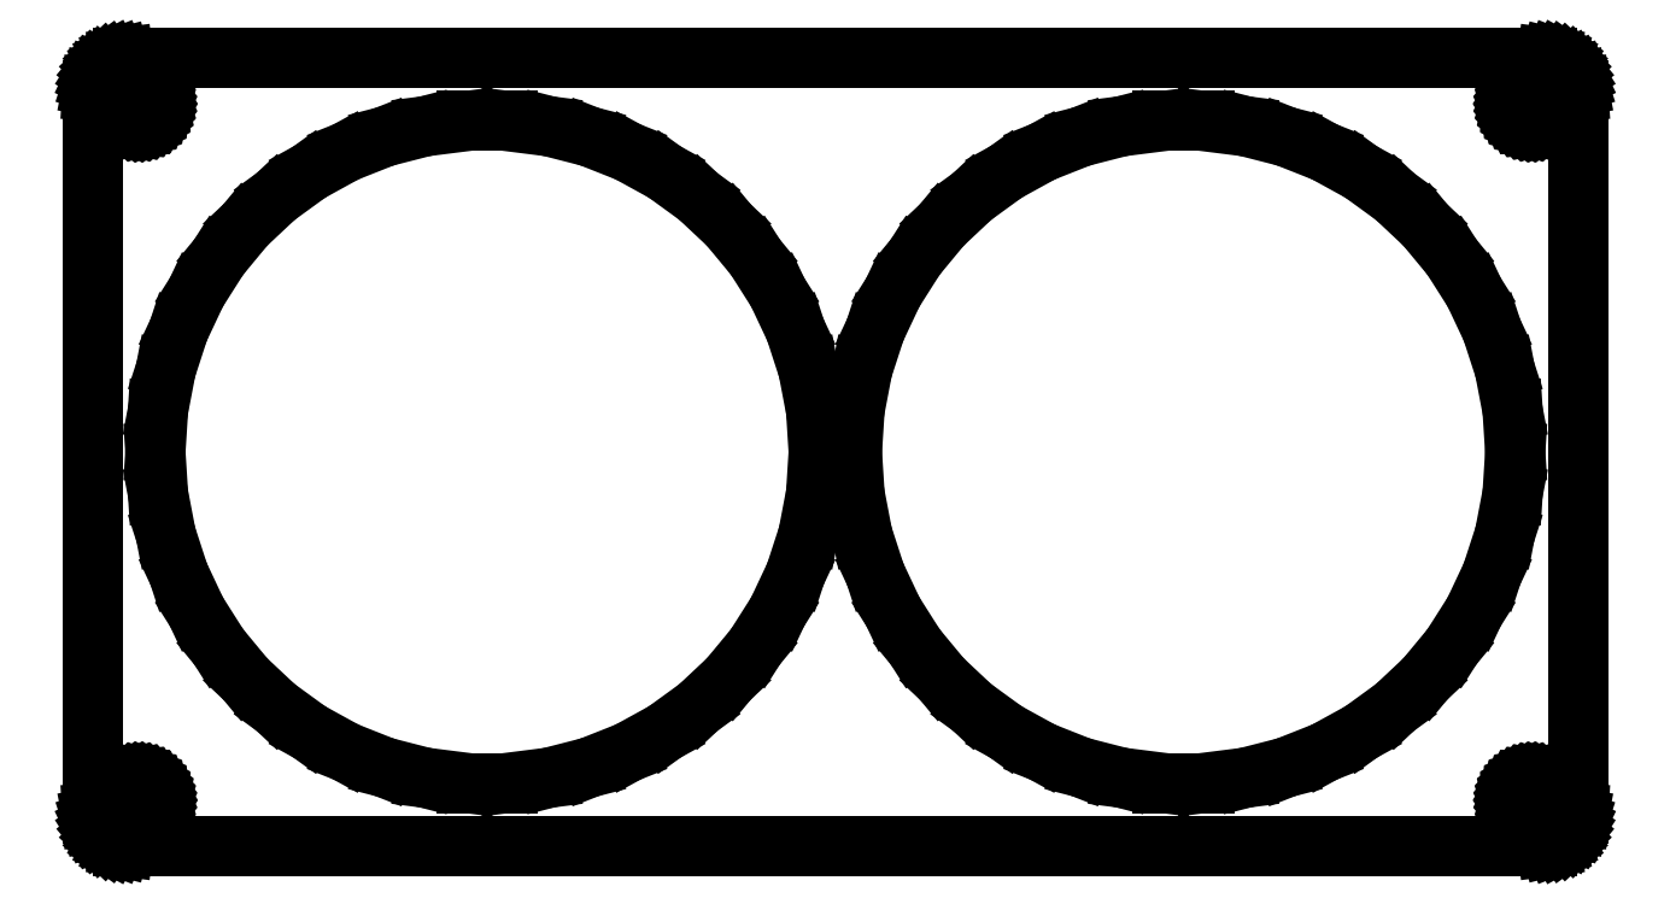
<metadata>
{"format":"dxf","ext":"dxf","renderer":"ezdxf+matplotlib","layout":"modelspace","background":"white","min_lineweight":24,"dpi":150}
</metadata>
<code>
0
SECTION
2
ENTITIES
0
LINE
8
0
10
107.9
20
-59.41
11
108.5
21
-59.26
0
LINE
8
0
10
108.5
20
-59.26
11
109.1
21
-59.02
0
LINE
8
0
10
109.1
20
-59.02
11
109.7
21
-58.72
0
LINE
8
0
10
109.7
20
-58.72
11
110.2
21
-58.35
0
LINE
8
0
10
110.2
20
-58.35
11
110.6
21
-57.92
0
LINE
8
0
10
110.6
20
-57.92
11
111
21
-57.44
0
LINE
8
0
10
111
20
-57.44
11
111.4
21
-56.91
0
LINE
8
0
10
111.4
20
-56.91
11
111.6
21
-56.34
0
LINE
8
0
10
111.6
20
-56.34
11
111.8
21
-55.74
0
LINE
8
0
10
111.8
20
-55.74
11
112
21
-55.13
0
LINE
8
0
10
112
20
-55.13
11
112
21
-54.5
0
LINE
8
0
10
112
20
-54.5
11
112
21
54.5
0
LINE
8
0
10
112
20
54.5
11
112
21
55.13
0
LINE
8
0
10
112
20
55.13
11
111.8
21
55.74
0
LINE
8
0
10
111.8
20
55.74
11
111.6
21
56.34
0
LINE
8
0
10
111.6
20
56.34
11
111.4
21
56.91
0
LINE
8
0
10
111.4
20
56.91
11
111
21
57.44
0
LINE
8
0
10
111
20
57.44
11
110.6
21
57.92
0
LINE
8
0
10
110.6
20
57.92
11
110.2
21
58.35
0
LINE
8
0
10
110.2
20
58.35
11
109.7
21
58.72
0
LINE
8
0
10
109.7
20
58.72
11
109.1
21
59.02
0
LINE
8
0
10
109.1
20
59.02
11
108.5
21
59.26
0
LINE
8
0
10
108.5
20
59.26
11
107.9
21
59.41
0
LINE
8
0
10
107.9
20
59.41
11
107.3
21
59.49
0
LINE
8
0
10
107.3
20
59.49
11
-107.3
21
59.49
0
LINE
8
0
10
-107.3
20
59.49
11
-107.9
21
59.41
0
LINE
8
0
10
-107.9
20
59.41
11
-108.5
21
59.26
0
LINE
8
0
10
-108.5
20
59.26
11
-109.1
21
59.02
0
LINE
8
0
10
-109.1
20
59.02
11
-109.7
21
58.72
0
LINE
8
0
10
-109.7
20
58.72
11
-110.2
21
58.35
0
LINE
8
0
10
-110.2
20
58.35
11
-110.6
21
57.92
0
LINE
8
0
10
-110.6
20
57.92
11
-111
21
57.44
0
LINE
8
0
10
-111
20
57.44
11
-111.4
21
56.91
0
LINE
8
0
10
-111.4
20
56.91
11
-111.6
21
56.34
0
LINE
8
0
10
-111.6
20
56.34
11
-111.8
21
55.74
0
LINE
8
0
10
-111.8
20
55.74
11
-112
21
55.13
0
LINE
8
0
10
-112
20
55.13
11
-112
21
54.5
0
LINE
8
0
10
-112
20
54.5
11
-112
21
-54.5
0
LINE
8
0
10
-112
20
-54.5
11
-112
21
-55.13
0
LINE
8
0
10
-112
20
-55.13
11
-111.8
21
-55.74
0
LINE
8
0
10
-111.8
20
-55.74
11
-111.6
21
-56.34
0
LINE
8
0
10
-111.6
20
-56.34
11
-111.4
21
-56.91
0
LINE
8
0
10
-111.4
20
-56.91
11
-111
21
-57.44
0
LINE
8
0
10
-111
20
-57.44
11
-110.6
21
-57.92
0
LINE
8
0
10
-110.6
20
-57.92
11
-110.2
21
-58.35
0
LINE
8
0
10
-110.2
20
-58.35
11
-109.7
21
-58.72
0
LINE
8
0
10
-109.7
20
-58.72
11
-109.1
21
-59.02
0
LINE
8
0
10
-109.1
20
-59.02
11
-108.5
21
-59.26
0
LINE
8
0
10
-108.5
20
-59.26
11
-107.9
21
-59.41
0
LINE
8
0
10
-107.9
20
-59.41
11
-107.3
21
-59.49
0
LINE
8
0
10
-107.3
20
-59.49
11
107.3
21
-59.49
0
LINE
8
0
10
107.3
20
-59.49
11
107.9
21
-59.41
0
LINE
8
0
10
-105.2
20
49.51
11
-105.6
21
49.55
0
LINE
8
0
10
-105.6
20
49.55
11
-105.9
21
49.65
0
LINE
8
0
10
-105.9
20
49.65
11
-106.3
21
49.79
0
LINE
8
0
10
-106.3
20
49.79
11
-106.6
21
49.97
0
LINE
8
0
10
-106.6
20
49.97
11
-106.9
21
50.19
0
LINE
8
0
10
-106.9
20
50.19
11
-107.2
21
50.45
0
LINE
8
0
10
-107.2
20
50.45
11
-107.4
21
50.74
0
LINE
8
0
10
-107.4
20
50.74
11
-107.6
21
51.05
0
LINE
8
0
10
-107.6
20
51.05
11
-107.8
21
51.4
0
LINE
8
0
10
-107.8
20
51.4
11
-107.9
21
51.75
0
LINE
8
0
10
-107.9
20
51.75
11
-108
21
52.12
0
LINE
8
0
10
-108
20
52.12
11
-108
21
52.5
0
LINE
8
0
10
-108
20
52.5
11
-108
21
52.88
0
LINE
8
0
10
-108
20
52.88
11
-107.9
21
53.25
0
LINE
8
0
10
-107.9
20
53.25
11
-107.8
21
53.6
0
LINE
8
0
10
-107.8
20
53.6
11
-107.6
21
53.95
0
LINE
8
0
10
-107.6
20
53.95
11
-107.4
21
54.26
0
LINE
8
0
10
-107.4
20
54.26
11
-107.2
21
54.55
0
LINE
8
0
10
-107.2
20
54.55
11
-106.9
21
54.81
0
LINE
8
0
10
-106.9
20
54.81
11
-106.6
21
55.03
0
LINE
8
0
10
-106.6
20
55.03
11
-106.3
21
55.21
0
LINE
8
0
10
-106.3
20
55.21
11
-105.9
21
55.35
0
LINE
8
0
10
-105.9
20
55.35
11
-105.6
21
55.45
0
LINE
8
0
10
-105.6
20
55.45
11
-105.2
21
55.49
0
LINE
8
0
10
-105.2
20
55.49
11
-104.8
21
55.49
0
LINE
8
0
10
-104.8
20
55.49
11
-104.4
21
55.45
0
LINE
8
0
10
-104.4
20
55.45
11
-104.1
21
55.35
0
LINE
8
0
10
-104.1
20
55.35
11
-103.7
21
55.21
0
LINE
8
0
10
-103.7
20
55.21
11
-103.4
21
55.03
0
LINE
8
0
10
-103.4
20
55.03
11
-103.1
21
54.81
0
LINE
8
0
10
-103.1
20
54.81
11
-102.8
21
54.55
0
LINE
8
0
10
-102.8
20
54.55
11
-102.6
21
54.26
0
LINE
8
0
10
-102.6
20
54.26
11
-102.4
21
53.95
0
LINE
8
0
10
-102.4
20
53.95
11
-102.2
21
53.6
0
LINE
8
0
10
-102.2
20
53.6
11
-102.1
21
53.25
0
LINE
8
0
10
-102.1
20
53.25
11
-102
21
52.88
0
LINE
8
0
10
-102
20
52.88
11
-102
21
52.5
0
LINE
8
0
10
-102
20
52.5
11
-102
21
52.12
0
LINE
8
0
10
-102
20
52.12
11
-102.1
21
51.75
0
LINE
8
0
10
-102.1
20
51.75
11
-102.2
21
51.4
0
LINE
8
0
10
-102.2
20
51.4
11
-102.4
21
51.05
0
LINE
8
0
10
-102.4
20
51.05
11
-102.6
21
50.74
0
LINE
8
0
10
-102.6
20
50.74
11
-102.8
21
50.45
0
LINE
8
0
10
-102.8
20
50.45
11
-103.1
21
50.19
0
LINE
8
0
10
-103.1
20
50.19
11
-103.4
21
49.97
0
LINE
8
0
10
-103.4
20
49.97
11
-103.7
21
49.79
0
LINE
8
0
10
-103.7
20
49.79
11
-104.1
21
49.65
0
LINE
8
0
10
-104.1
20
49.65
11
-104.4
21
49.55
0
LINE
8
0
10
-104.4
20
49.55
11
-104.8
21
49.51
0
LINE
8
0
10
-104.8
20
49.51
11
-105.2
21
49.51
0
LINE
8
0
10
104.8
20
49.51
11
104.4
21
49.55
0
LINE
8
0
10
104.4
20
49.55
11
104.1
21
49.65
0
LINE
8
0
10
104.1
20
49.65
11
103.7
21
49.79
0
LINE
8
0
10
103.7
20
49.79
11
103.4
21
49.97
0
LINE
8
0
10
103.4
20
49.97
11
103.1
21
50.19
0
LINE
8
0
10
103.1
20
50.19
11
102.8
21
50.45
0
LINE
8
0
10
102.8
20
50.45
11
102.6
21
50.74
0
LINE
8
0
10
102.6
20
50.74
11
102.4
21
51.05
0
LINE
8
0
10
102.4
20
51.05
11
102.2
21
51.4
0
LINE
8
0
10
102.2
20
51.4
11
102.1
21
51.75
0
LINE
8
0
10
102.1
20
51.75
11
102
21
52.12
0
LINE
8
0
10
102
20
52.12
11
102
21
52.5
0
LINE
8
0
10
102
20
52.5
11
102
21
52.88
0
LINE
8
0
10
102
20
52.88
11
102.1
21
53.25
0
LINE
8
0
10
102.1
20
53.25
11
102.2
21
53.6
0
LINE
8
0
10
102.2
20
53.6
11
102.4
21
53.95
0
LINE
8
0
10
102.4
20
53.95
11
102.6
21
54.26
0
LINE
8
0
10
102.6
20
54.26
11
102.8
21
54.55
0
LINE
8
0
10
102.8
20
54.55
11
103.1
21
54.81
0
LINE
8
0
10
103.1
20
54.81
11
103.4
21
55.03
0
LINE
8
0
10
103.4
20
55.03
11
103.7
21
55.21
0
LINE
8
0
10
103.7
20
55.21
11
104.1
21
55.35
0
LINE
8
0
10
104.1
20
55.35
11
104.4
21
55.45
0
LINE
8
0
10
104.4
20
55.45
11
104.8
21
55.49
0
LINE
8
0
10
104.8
20
55.49
11
105.2
21
55.49
0
LINE
8
0
10
105.2
20
55.49
11
105.6
21
55.45
0
LINE
8
0
10
105.6
20
55.45
11
105.9
21
55.35
0
LINE
8
0
10
105.9
20
55.35
11
106.3
21
55.21
0
LINE
8
0
10
106.3
20
55.21
11
106.6
21
55.03
0
LINE
8
0
10
106.6
20
55.03
11
106.9
21
54.81
0
LINE
8
0
10
106.9
20
54.81
11
107.2
21
54.55
0
LINE
8
0
10
107.2
20
54.55
11
107.4
21
54.26
0
LINE
8
0
10
107.4
20
54.26
11
107.6
21
53.95
0
LINE
8
0
10
107.6
20
53.95
11
107.8
21
53.6
0
LINE
8
0
10
107.8
20
53.6
11
107.9
21
53.25
0
LINE
8
0
10
107.9
20
53.25
11
108
21
52.88
0
LINE
8
0
10
108
20
52.88
11
108
21
52.5
0
LINE
8
0
10
108
20
52.5
11
108
21
52.12
0
LINE
8
0
10
108
20
52.12
11
107.9
21
51.75
0
LINE
8
0
10
107.9
20
51.75
11
107.8
21
51.4
0
LINE
8
0
10
107.8
20
51.4
11
107.6
21
51.05
0
LINE
8
0
10
107.6
20
51.05
11
107.4
21
50.74
0
LINE
8
0
10
107.4
20
50.74
11
107.2
21
50.45
0
LINE
8
0
10
107.2
20
50.45
11
106.9
21
50.19
0
LINE
8
0
10
106.9
20
50.19
11
106.6
21
49.97
0
LINE
8
0
10
106.6
20
49.97
11
106.3
21
49.79
0
LINE
8
0
10
106.3
20
49.79
11
105.9
21
49.65
0
LINE
8
0
10
105.9
20
49.65
11
105.6
21
49.55
0
LINE
8
0
10
105.6
20
49.55
11
105.2
21
49.51
0
LINE
8
0
10
105.2
20
49.51
11
104.8
21
49.51
0
LINE
8
0
10
49.36
20
-49.9
11
43.13
21
-49.11
0
LINE
8
0
10
43.13
20
-49.11
11
37.05
21
-47.55
0
LINE
8
0
10
37.05
20
-47.55
11
31.21
21
-45.24
0
LINE
8
0
10
31.21
20
-45.24
11
25.71
21
-42.22
0
LINE
8
0
10
25.71
20
-42.22
11
20.63
21
-38.53
0
LINE
8
0
10
20.63
20
-38.53
11
16.05
21
-34.23
0
LINE
8
0
10
16.05
20
-34.23
11
12.05
21
-29.39
0
LINE
8
0
10
12.05
20
-29.39
11
8.685
21
-24.09
0
LINE
8
0
10
8.685
20
-24.09
11
6.011
21
-18.41
0
LINE
8
0
10
6.011
20
-18.41
11
4.071
21
-12.43
0
LINE
8
0
10
4.071
20
-12.43
11
2.894
21
-6.267
0
LINE
8
0
10
2.894
20
-6.267
11
2.5
21
0
0
LINE
8
0
10
2.5
20
0
11
2.894
21
6.267
0
LINE
8
0
10
2.894
20
6.267
11
4.071
21
12.43
0
LINE
8
0
10
4.071
20
12.43
11
6.011
21
18.41
0
LINE
8
0
10
6.011
20
18.41
11
8.685
21
24.09
0
LINE
8
0
10
8.685
20
24.09
11
12.05
21
29.39
0
LINE
8
0
10
12.05
20
29.39
11
16.05
21
34.23
0
LINE
8
0
10
16.05
20
34.23
11
20.63
21
38.53
0
LINE
8
0
10
20.63
20
38.53
11
25.71
21
42.22
0
LINE
8
0
10
25.71
20
42.22
11
31.21
21
45.24
0
LINE
8
0
10
31.21
20
45.24
11
37.05
21
47.55
0
LINE
8
0
10
37.05
20
47.55
11
43.13
21
49.11
0
LINE
8
0
10
43.13
20
49.11
11
49.36
21
49.9
0
LINE
8
0
10
49.36
20
49.9
11
55.64
21
49.9
0
LINE
8
0
10
55.64
20
49.9
11
61.87
21
49.11
0
LINE
8
0
10
61.87
20
49.11
11
67.95
21
47.55
0
LINE
8
0
10
67.95
20
47.55
11
73.79
21
45.24
0
LINE
8
0
10
73.79
20
45.24
11
79.29
21
42.22
0
LINE
8
0
10
79.29
20
42.22
11
84.37
21
38.53
0
LINE
8
0
10
84.37
20
38.53
11
88.95
21
34.23
0
LINE
8
0
10
88.95
20
34.23
11
92.95
21
29.39
0
LINE
8
0
10
92.95
20
29.39
11
96.32
21
24.09
0
LINE
8
0
10
96.32
20
24.09
11
98.99
21
18.41
0
LINE
8
0
10
98.99
20
18.41
11
100.9
21
12.43
0
LINE
8
0
10
100.9
20
12.43
11
102.1
21
6.267
0
LINE
8
0
10
102.1
20
6.267
11
102.5
21
0
0
LINE
8
0
10
102.5
20
0
11
102.1
21
-6.267
0
LINE
8
0
10
102.1
20
-6.267
11
100.9
21
-12.43
0
LINE
8
0
10
100.9
20
-12.43
11
98.99
21
-18.41
0
LINE
8
0
10
98.99
20
-18.41
11
96.32
21
-24.09
0
LINE
8
0
10
96.32
20
-24.09
11
92.95
21
-29.39
0
LINE
8
0
10
92.95
20
-29.39
11
88.95
21
-34.23
0
LINE
8
0
10
88.95
20
-34.23
11
84.37
21
-38.53
0
LINE
8
0
10
84.37
20
-38.53
11
79.29
21
-42.22
0
LINE
8
0
10
79.29
20
-42.22
11
73.79
21
-45.24
0
LINE
8
0
10
73.79
20
-45.24
11
67.95
21
-47.55
0
LINE
8
0
10
67.95
20
-47.55
11
61.87
21
-49.11
0
LINE
8
0
10
61.87
20
-49.11
11
55.64
21
-49.9
0
LINE
8
0
10
55.64
20
-49.9
11
49.36
21
-49.9
0
LINE
8
0
10
-55.64
20
-49.9
11
-61.87
21
-49.11
0
LINE
8
0
10
-61.87
20
-49.11
11
-67.95
21
-47.55
0
LINE
8
0
10
-67.95
20
-47.55
11
-73.79
21
-45.24
0
LINE
8
0
10
-73.79
20
-45.24
11
-79.29
21
-42.22
0
LINE
8
0
10
-79.29
20
-42.22
11
-84.37
21
-38.53
0
LINE
8
0
10
-84.37
20
-38.53
11
-88.95
21
-34.23
0
LINE
8
0
10
-88.95
20
-34.23
11
-92.95
21
-29.39
0
LINE
8
0
10
-92.95
20
-29.39
11
-96.32
21
-24.09
0
LINE
8
0
10
-96.32
20
-24.09
11
-98.99
21
-18.41
0
LINE
8
0
10
-98.99
20
-18.41
11
-100.9
21
-12.43
0
LINE
8
0
10
-100.9
20
-12.43
11
-102.1
21
-6.267
0
LINE
8
0
10
-102.1
20
-6.267
11
-102.5
21
0
0
LINE
8
0
10
-102.5
20
0
11
-102.1
21
6.267
0
LINE
8
0
10
-102.1
20
6.267
11
-100.9
21
12.43
0
LINE
8
0
10
-100.9
20
12.43
11
-98.99
21
18.41
0
LINE
8
0
10
-98.99
20
18.41
11
-96.32
21
24.09
0
LINE
8
0
10
-96.32
20
24.09
11
-92.95
21
29.39
0
LINE
8
0
10
-92.95
20
29.39
11
-88.95
21
34.23
0
LINE
8
0
10
-88.95
20
34.23
11
-84.37
21
38.53
0
LINE
8
0
10
-84.37
20
38.53
11
-79.29
21
42.22
0
LINE
8
0
10
-79.29
20
42.22
11
-73.79
21
45.24
0
LINE
8
0
10
-73.79
20
45.24
11
-67.95
21
47.55
0
LINE
8
0
10
-67.95
20
47.55
11
-61.87
21
49.11
0
LINE
8
0
10
-61.87
20
49.11
11
-55.64
21
49.9
0
LINE
8
0
10
-55.64
20
49.9
11
-49.36
21
49.9
0
LINE
8
0
10
-49.36
20
49.9
11
-43.13
21
49.11
0
LINE
8
0
10
-43.13
20
49.11
11
-37.05
21
47.55
0
LINE
8
0
10
-37.05
20
47.55
11
-31.21
21
45.24
0
LINE
8
0
10
-31.21
20
45.24
11
-25.71
21
42.22
0
LINE
8
0
10
-25.71
20
42.22
11
-20.63
21
38.53
0
LINE
8
0
10
-20.63
20
38.53
11
-16.05
21
34.23
0
LINE
8
0
10
-16.05
20
34.23
11
-12.05
21
29.39
0
LINE
8
0
10
-12.05
20
29.39
11
-8.685
21
24.09
0
LINE
8
0
10
-8.685
20
24.09
11
-6.011
21
18.41
0
LINE
8
0
10
-6.011
20
18.41
11
-4.071
21
12.43
0
LINE
8
0
10
-4.071
20
12.43
11
-2.894
21
6.267
0
LINE
8
0
10
-2.894
20
6.267
11
-2.5
21
0
0
LINE
8
0
10
-2.5
20
0
11
-2.894
21
-6.267
0
LINE
8
0
10
-2.894
20
-6.267
11
-4.071
21
-12.43
0
LINE
8
0
10
-4.071
20
-12.43
11
-6.011
21
-18.41
0
LINE
8
0
10
-6.011
20
-18.41
11
-8.685
21
-24.09
0
LINE
8
0
10
-8.685
20
-24.09
11
-12.05
21
-29.39
0
LINE
8
0
10
-12.05
20
-29.39
11
-16.05
21
-34.23
0
LINE
8
0
10
-16.05
20
-34.23
11
-20.63
21
-38.53
0
LINE
8
0
10
-20.63
20
-38.53
11
-25.71
21
-42.22
0
LINE
8
0
10
-25.71
20
-42.22
11
-31.21
21
-45.24
0
LINE
8
0
10
-31.21
20
-45.24
11
-37.05
21
-47.55
0
LINE
8
0
10
-37.05
20
-47.55
11
-43.13
21
-49.11
0
LINE
8
0
10
-43.13
20
-49.11
11
-49.36
21
-49.9
0
LINE
8
0
10
-49.36
20
-49.9
11
-55.64
21
-49.9
0
LINE
8
0
10
104.8
20
-55.49
11
104.4
21
-55.45
0
LINE
8
0
10
104.4
20
-55.45
11
104.1
21
-55.35
0
LINE
8
0
10
104.1
20
-55.35
11
103.7
21
-55.21
0
LINE
8
0
10
103.7
20
-55.21
11
103.4
21
-55.03
0
LINE
8
0
10
103.4
20
-55.03
11
103.1
21
-54.81
0
LINE
8
0
10
103.1
20
-54.81
11
102.8
21
-54.55
0
LINE
8
0
10
102.8
20
-54.55
11
102.6
21
-54.26
0
LINE
8
0
10
102.6
20
-54.26
11
102.4
21
-53.95
0
LINE
8
0
10
102.4
20
-53.95
11
102.2
21
-53.6
0
LINE
8
0
10
102.2
20
-53.6
11
102.1
21
-53.25
0
LINE
8
0
10
102.1
20
-53.25
11
102
21
-52.88
0
LINE
8
0
10
102
20
-52.88
11
102
21
-52.5
0
LINE
8
0
10
102
20
-52.5
11
102
21
-52.12
0
LINE
8
0
10
102
20
-52.12
11
102.1
21
-51.75
0
LINE
8
0
10
102.1
20
-51.75
11
102.2
21
-51.4
0
LINE
8
0
10
102.2
20
-51.4
11
102.4
21
-51.05
0
LINE
8
0
10
102.4
20
-51.05
11
102.6
21
-50.74
0
LINE
8
0
10
102.6
20
-50.74
11
102.8
21
-50.45
0
LINE
8
0
10
102.8
20
-50.45
11
103.1
21
-50.19
0
LINE
8
0
10
103.1
20
-50.19
11
103.4
21
-49.97
0
LINE
8
0
10
103.4
20
-49.97
11
103.7
21
-49.79
0
LINE
8
0
10
103.7
20
-49.79
11
104.1
21
-49.65
0
LINE
8
0
10
104.1
20
-49.65
11
104.4
21
-49.55
0
LINE
8
0
10
104.4
20
-49.55
11
104.8
21
-49.51
0
LINE
8
0
10
104.8
20
-49.51
11
105.2
21
-49.51
0
LINE
8
0
10
105.2
20
-49.51
11
105.6
21
-49.55
0
LINE
8
0
10
105.6
20
-49.55
11
105.9
21
-49.65
0
LINE
8
0
10
105.9
20
-49.65
11
106.3
21
-49.79
0
LINE
8
0
10
106.3
20
-49.79
11
106.6
21
-49.97
0
LINE
8
0
10
106.6
20
-49.97
11
106.9
21
-50.19
0
LINE
8
0
10
106.9
20
-50.19
11
107.2
21
-50.45
0
LINE
8
0
10
107.2
20
-50.45
11
107.4
21
-50.74
0
LINE
8
0
10
107.4
20
-50.74
11
107.6
21
-51.05
0
LINE
8
0
10
107.6
20
-51.05
11
107.8
21
-51.4
0
LINE
8
0
10
107.8
20
-51.4
11
107.9
21
-51.75
0
LINE
8
0
10
107.9
20
-51.75
11
108
21
-52.12
0
LINE
8
0
10
108
20
-52.12
11
108
21
-52.5
0
LINE
8
0
10
108
20
-52.5
11
108
21
-52.88
0
LINE
8
0
10
108
20
-52.88
11
107.9
21
-53.25
0
LINE
8
0
10
107.9
20
-53.25
11
107.8
21
-53.6
0
LINE
8
0
10
107.8
20
-53.6
11
107.6
21
-53.95
0
LINE
8
0
10
107.6
20
-53.95
11
107.4
21
-54.26
0
LINE
8
0
10
107.4
20
-54.26
11
107.2
21
-54.55
0
LINE
8
0
10
107.2
20
-54.55
11
106.9
21
-54.81
0
LINE
8
0
10
106.9
20
-54.81
11
106.6
21
-55.03
0
LINE
8
0
10
106.6
20
-55.03
11
106.3
21
-55.21
0
LINE
8
0
10
106.3
20
-55.21
11
105.9
21
-55.35
0
LINE
8
0
10
105.9
20
-55.35
11
105.6
21
-55.45
0
LINE
8
0
10
105.6
20
-55.45
11
105.2
21
-55.49
0
LINE
8
0
10
105.2
20
-55.49
11
104.8
21
-55.49
0
LINE
8
0
10
-105.2
20
-55.49
11
-105.6
21
-55.45
0
LINE
8
0
10
-105.6
20
-55.45
11
-105.9
21
-55.35
0
LINE
8
0
10
-105.9
20
-55.35
11
-106.3
21
-55.21
0
LINE
8
0
10
-106.3
20
-55.21
11
-106.6
21
-55.03
0
LINE
8
0
10
-106.6
20
-55.03
11
-106.9
21
-54.81
0
LINE
8
0
10
-106.9
20
-54.81
11
-107.2
21
-54.55
0
LINE
8
0
10
-107.2
20
-54.55
11
-107.4
21
-54.26
0
LINE
8
0
10
-107.4
20
-54.26
11
-107.6
21
-53.95
0
LINE
8
0
10
-107.6
20
-53.95
11
-107.8
21
-53.6
0
LINE
8
0
10
-107.8
20
-53.6
11
-107.9
21
-53.25
0
LINE
8
0
10
-107.9
20
-53.25
11
-108
21
-52.88
0
LINE
8
0
10
-108
20
-52.88
11
-108
21
-52.5
0
LINE
8
0
10
-108
20
-52.5
11
-108
21
-52.12
0
LINE
8
0
10
-108
20
-52.12
11
-107.9
21
-51.75
0
LINE
8
0
10
-107.9
20
-51.75
11
-107.8
21
-51.4
0
LINE
8
0
10
-107.8
20
-51.4
11
-107.6
21
-51.05
0
LINE
8
0
10
-107.6
20
-51.05
11
-107.4
21
-50.74
0
LINE
8
0
10
-107.4
20
-50.74
11
-107.2
21
-50.45
0
LINE
8
0
10
-107.2
20
-50.45
11
-106.9
21
-50.19
0
LINE
8
0
10
-106.9
20
-50.19
11
-106.6
21
-49.97
0
LINE
8
0
10
-106.6
20
-49.97
11
-106.3
21
-49.79
0
LINE
8
0
10
-106.3
20
-49.79
11
-105.9
21
-49.65
0
LINE
8
0
10
-105.9
20
-49.65
11
-105.6
21
-49.55
0
LINE
8
0
10
-105.6
20
-49.55
11
-105.2
21
-49.51
0
LINE
8
0
10
-105.2
20
-49.51
11
-104.8
21
-49.51
0
LINE
8
0
10
-104.8
20
-49.51
11
-104.4
21
-49.55
0
LINE
8
0
10
-104.4
20
-49.55
11
-104.1
21
-49.65
0
LINE
8
0
10
-104.1
20
-49.65
11
-103.7
21
-49.79
0
LINE
8
0
10
-103.7
20
-49.79
11
-103.4
21
-49.97
0
LINE
8
0
10
-103.4
20
-49.97
11
-103.1
21
-50.19
0
LINE
8
0
10
-103.1
20
-50.19
11
-102.8
21
-50.45
0
LINE
8
0
10
-102.8
20
-50.45
11
-102.6
21
-50.74
0
LINE
8
0
10
-102.6
20
-50.74
11
-102.4
21
-51.05
0
LINE
8
0
10
-102.4
20
-51.05
11
-102.2
21
-51.4
0
LINE
8
0
10
-102.2
20
-51.4
11
-102.1
21
-51.75
0
LINE
8
0
10
-102.1
20
-51.75
11
-102
21
-52.12
0
LINE
8
0
10
-102
20
-52.12
11
-102
21
-52.5
0
LINE
8
0
10
-102
20
-52.5
11
-102
21
-52.88
0
LINE
8
0
10
-102
20
-52.88
11
-102.1
21
-53.25
0
LINE
8
0
10
-102.1
20
-53.25
11
-102.2
21
-53.6
0
LINE
8
0
10
-102.2
20
-53.6
11
-102.4
21
-53.95
0
LINE
8
0
10
-102.4
20
-53.95
11
-102.6
21
-54.26
0
LINE
8
0
10
-102.6
20
-54.26
11
-102.8
21
-54.55
0
LINE
8
0
10
-102.8
20
-54.55
11
-103.1
21
-54.81
0
LINE
8
0
10
-103.1
20
-54.81
11
-103.4
21
-55.03
0
LINE
8
0
10
-103.4
20
-55.03
11
-103.7
21
-55.21
0
LINE
8
0
10
-103.7
20
-55.21
11
-104.1
21
-55.35
0
LINE
8
0
10
-104.1
20
-55.35
11
-104.4
21
-55.45
0
LINE
8
0
10
-104.4
20
-55.45
11
-104.8
21
-55.49
0
LINE
8
0
10
-104.8
20
-55.49
11
-105.2
21
-55.49
0
ENDSEC
0
EOF

</code>
